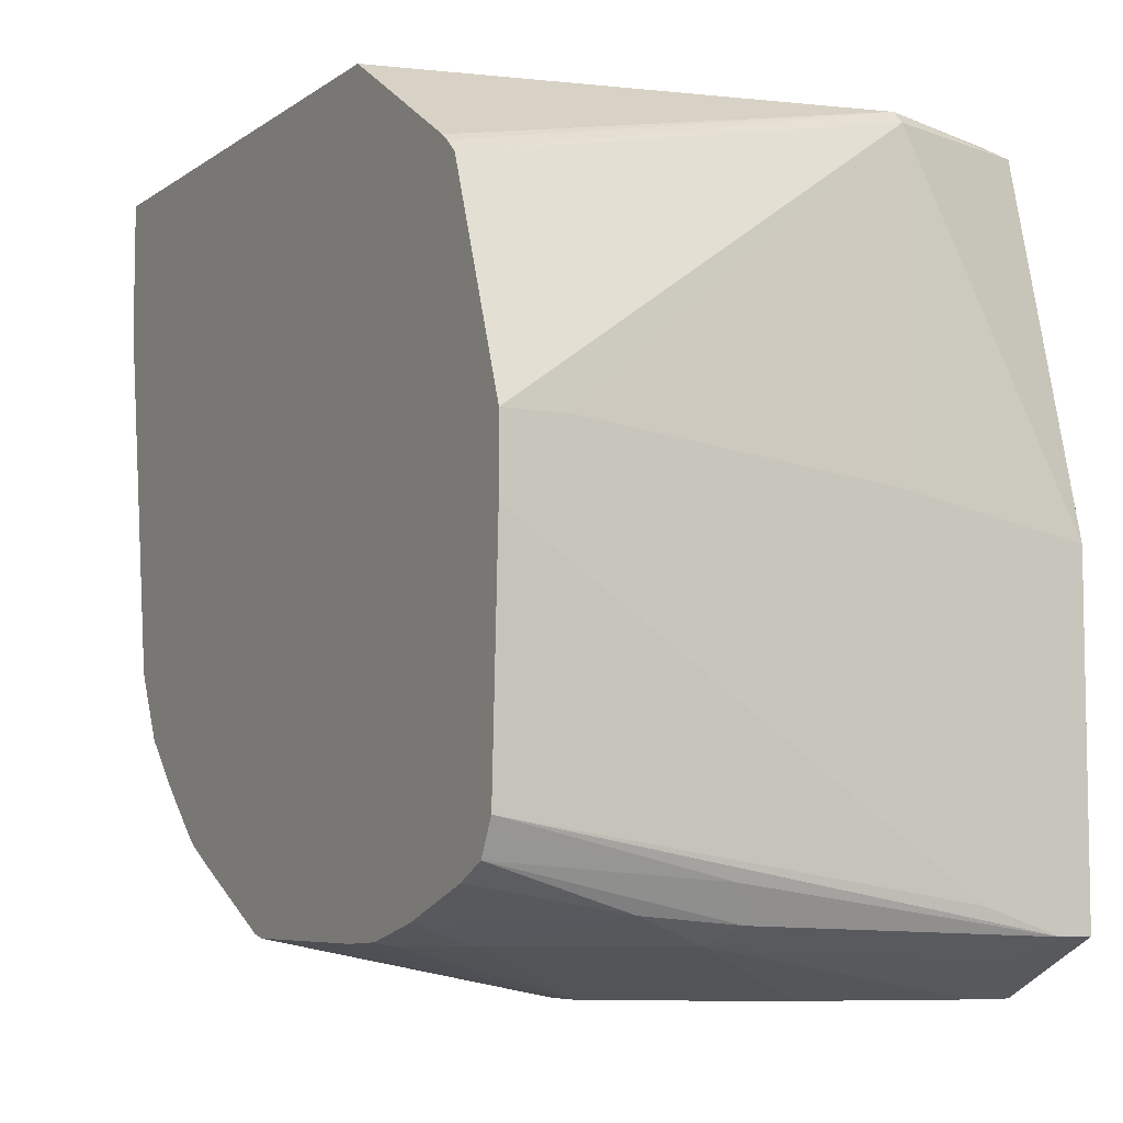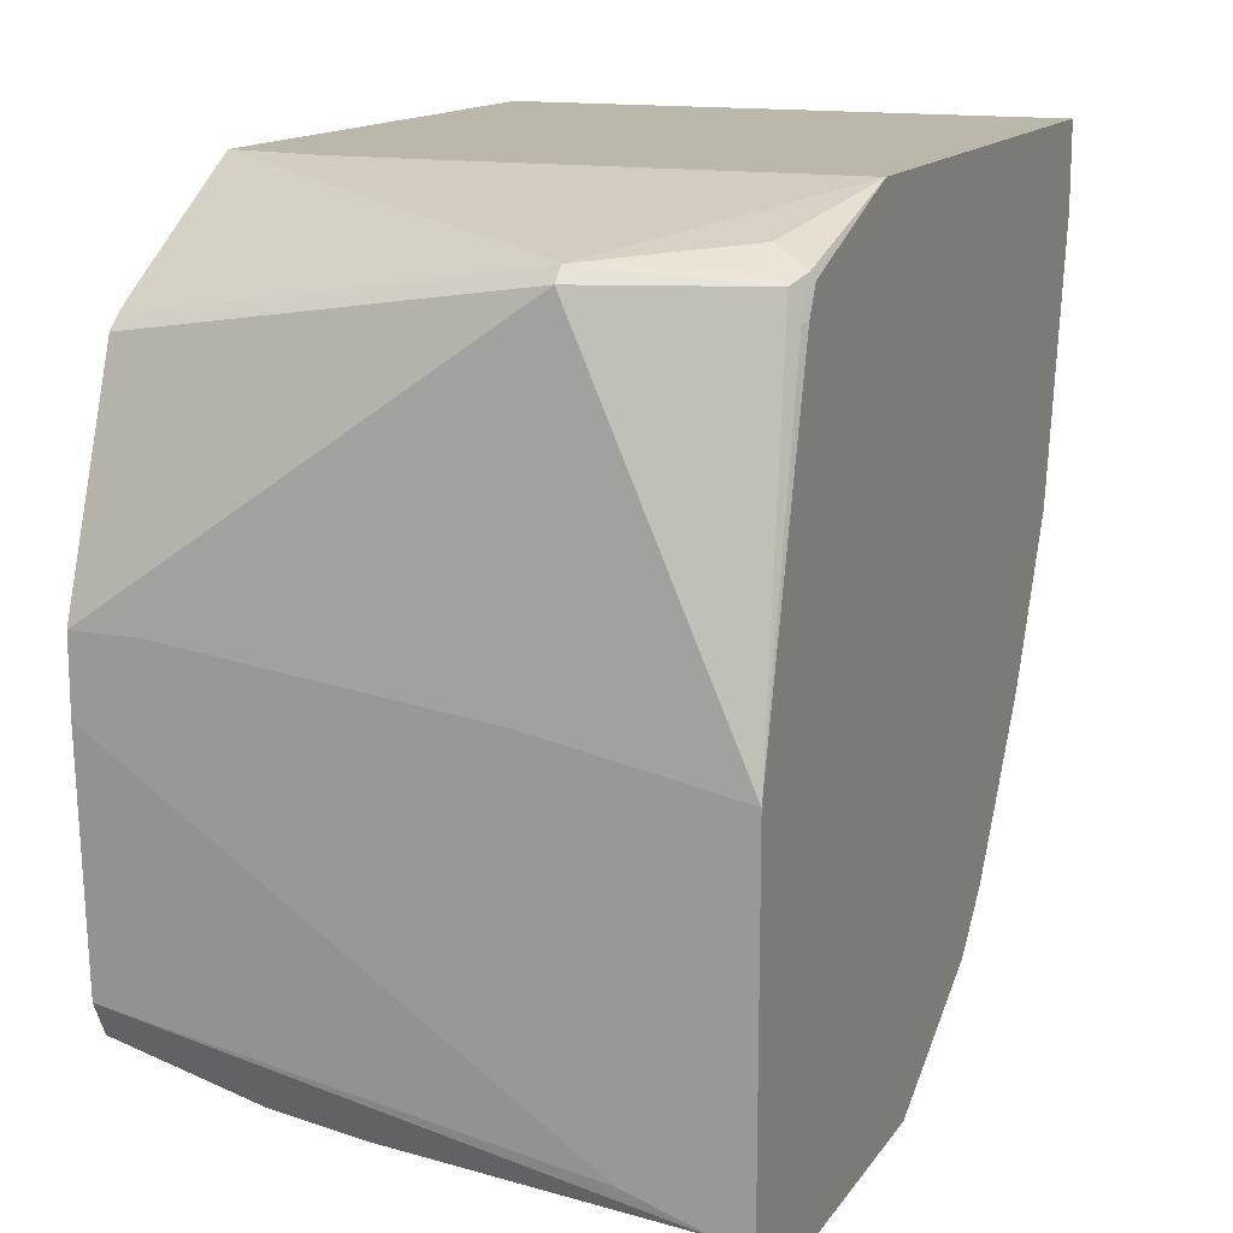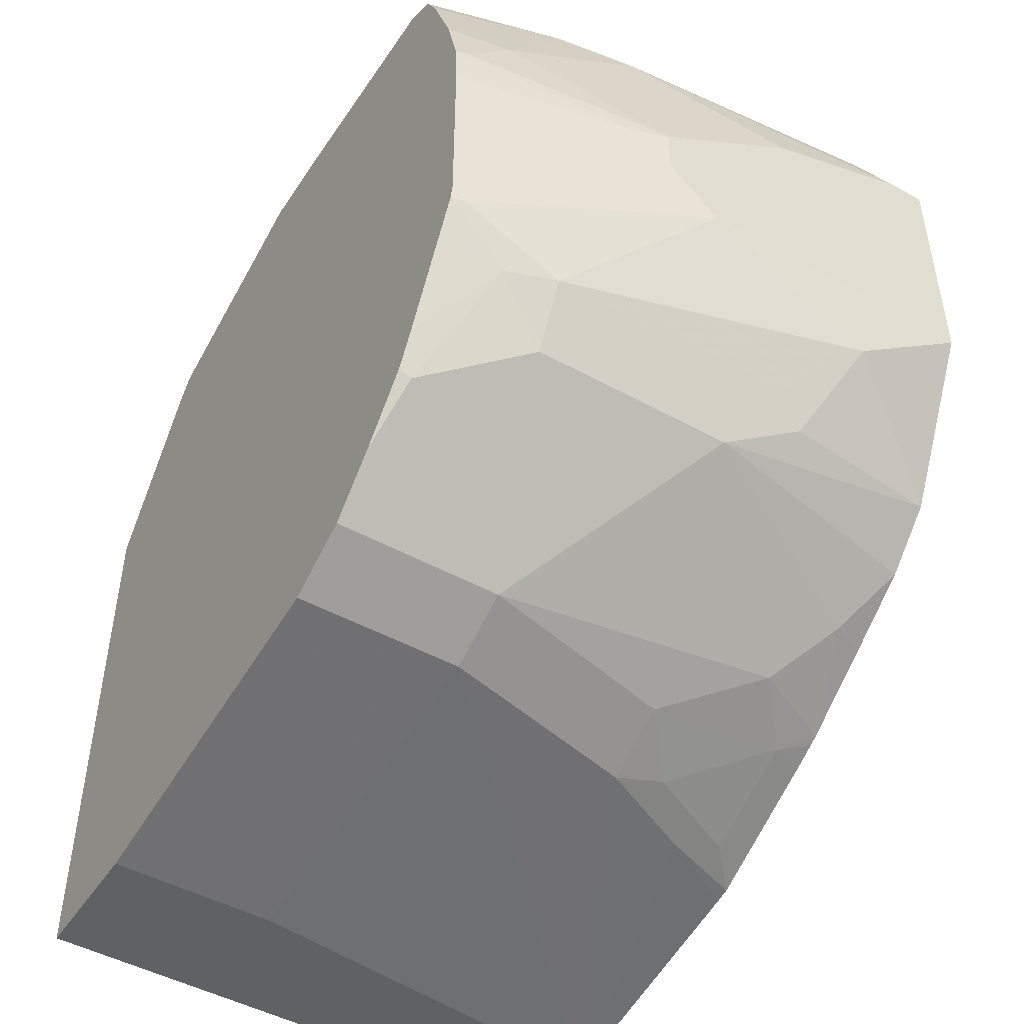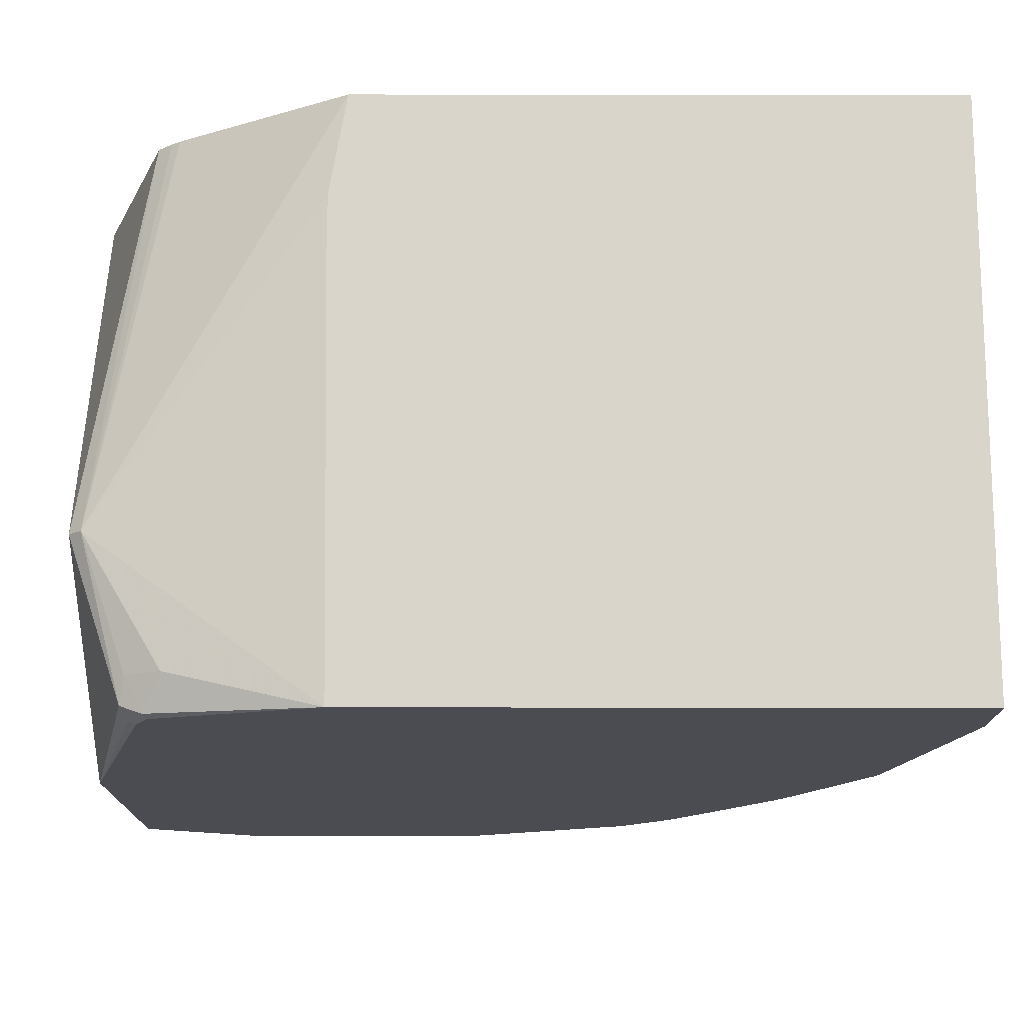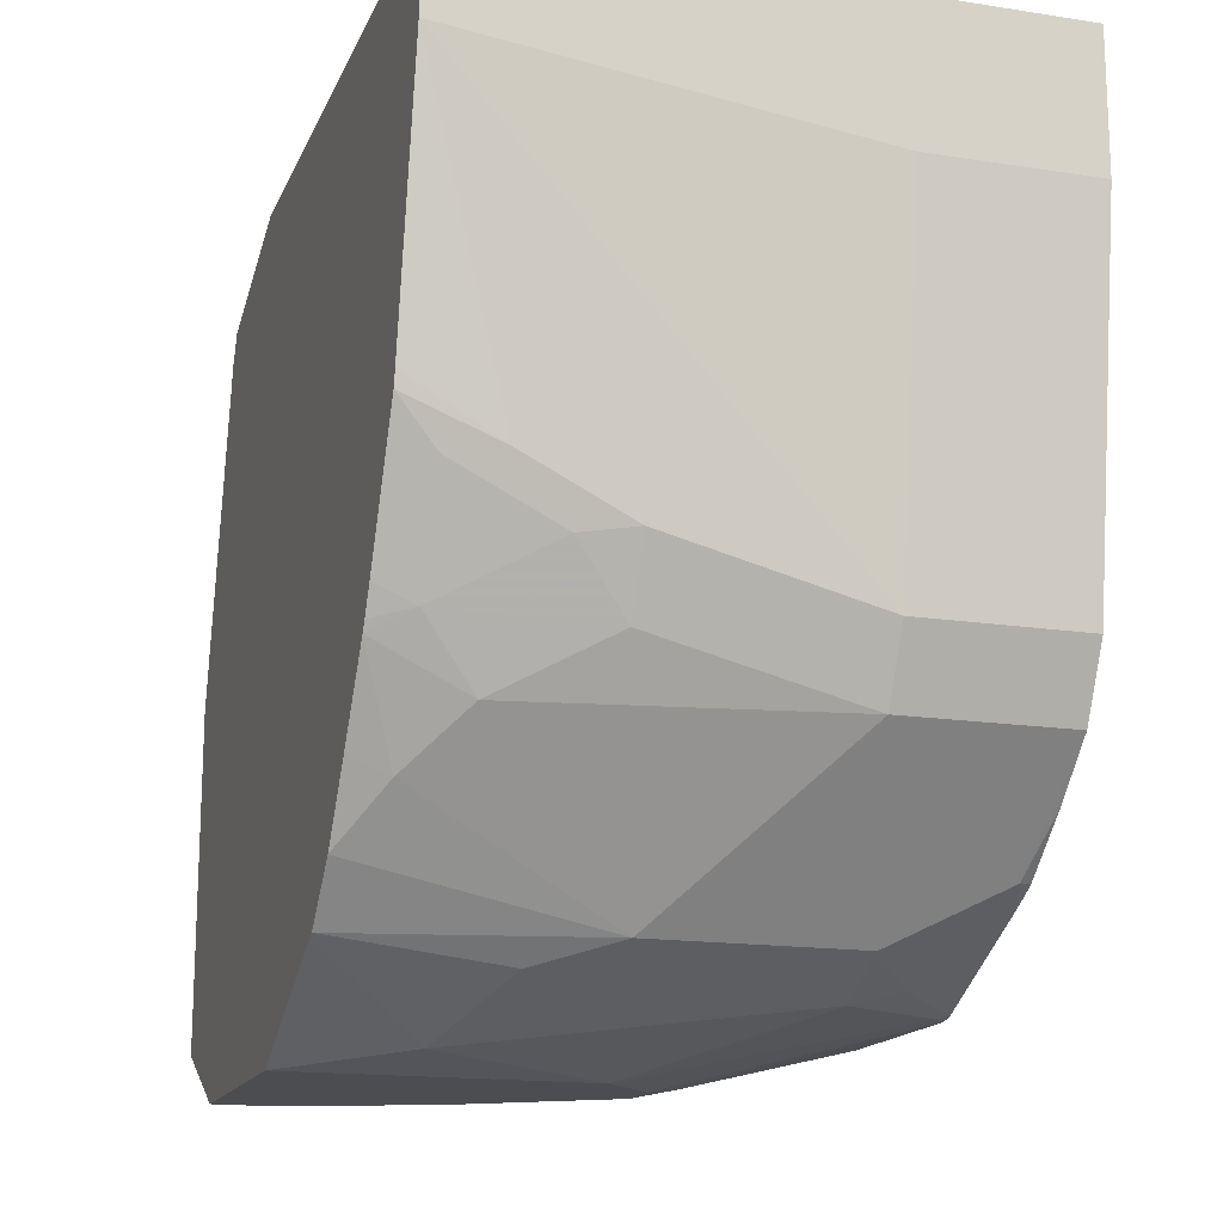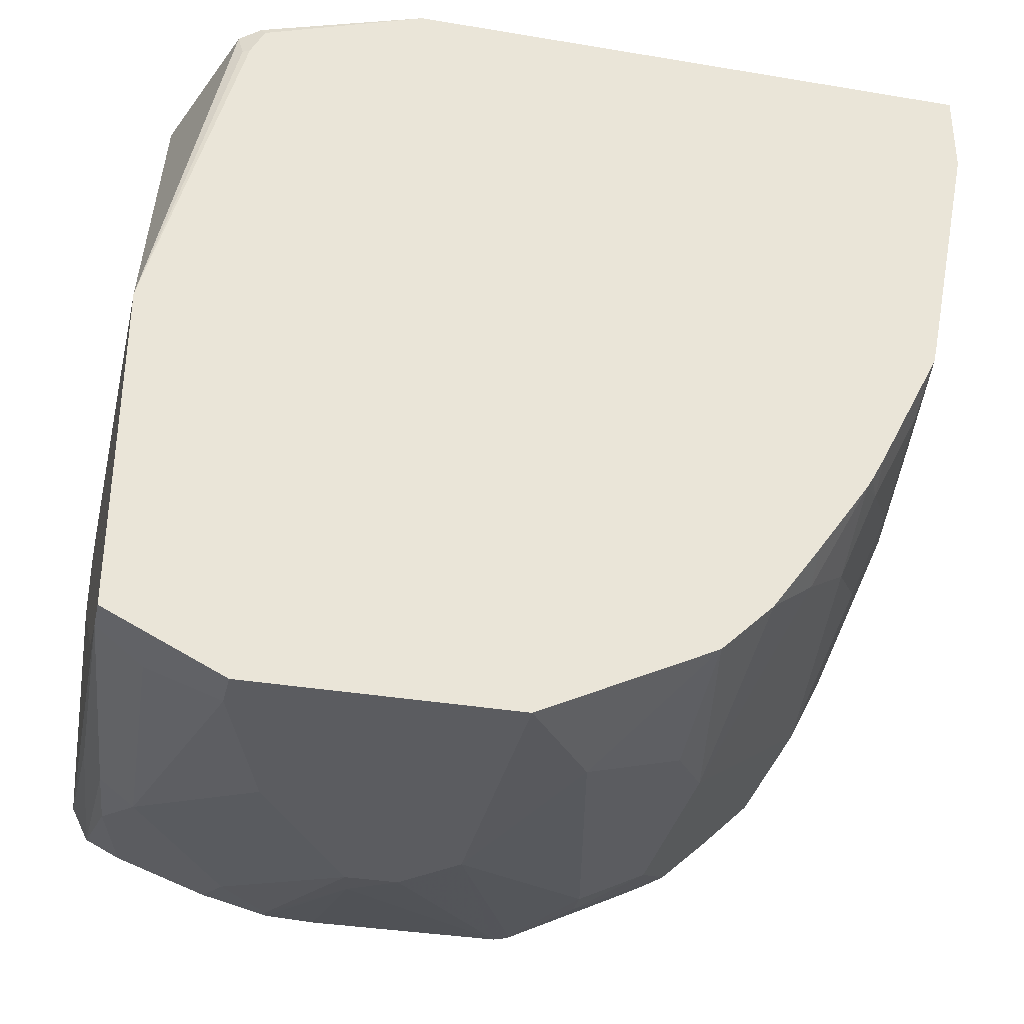
<metadata>
{"format":"obj","ext":"obj","renderer":"f3d","projection":"perspective","resolution":1024,"background":"white","views":[{"elev":-6.6,"azim":151.3,"up":"+Z"},{"elev":14.4,"azim":-157.5,"up":"+Z"},{"elev":-47.8,"azim":148.2,"up":"+Y"},{"elev":74.6,"azim":-89.9,"up":"+Z"},{"elev":-16.1,"azim":-17.7,"up":"+Z"},{"elev":-34.5,"azim":-102.7,"up":"+Z"}]}
</metadata>
<code>
v -0.1392 -0.2274 -0.02799
v -0.1392 -0.2274 -0.06206
v 0.08779 -0.2274 -0.02799
v -0.1392 0.003641 -0.02799
v 0.02066 -0.2274 -0.08271
v -0.1392 -0.2068 -0.1654
v -0.1034 -0.2068 -0.1861
v -0.06203 -0.2068 -0.2068
v 0.02066 -0.2068 -0.2274
v 0.08779 -0.2274 -0.08271
v 0.08779 -3.138e-05 -0.02799
v 0.02735 0.006658 -0.02799
v -0.07236 0.09303 -0.04654
v -0.124 0.06201 -0.04138
v -0.1378 0.0689 -0.04825
v -0.1392 0.06752 -0.05101
v -0.1392 -0.2054 -0.1716
v -0.124 -0.2016 -0.1887
v -0.08269 -0.2016 -0.2094
v -0.06203 -0.193 -0.2343
v 0.08779 -0.2068 -0.2274
v 0.02066 -0.193 -0.255
v 0.04866 0.006658 -0.02799
v 0.08779 0.06709 -0.06985
v 0.08779 0.07051 -0.07254
v 0.08779 0.07621 -0.07764
v -0.07236 0.09821 -0.05171
v -0.1344 0.07752 -0.05171
v -0.124 0.07578 -0.04825
v -0.1378 0.07578 -0.06206
v -0.1392 0.07303 -0.06206
v -0.1392 -0.2003 -0.1817
v -0.124 -0.1809 -0.23
v -0.1034 -0.1723 -0.255
v 0.08779 -0.193 -0.255
v -0.124 -0.1516 -0.2757
v -0.02069 -0.1516 -0.2963
v 0.08779 0.1076 -0.1654
v 0.06202 0.1076 -0.1654
v -0.06203 0.1076 -0.1799
v -0.1392 0.1076 -0.1943
v -0.1392 -0.1796 -0.2231
v -0.1392 -0.1741 -0.2334
v -0.1392 -0.1718 -0.2373
v 0.0827 -0.1516 -0.2963
v 0.08779 -0.1723 -0.2757
v -0.1392 -0.1504 -0.2687
v -0.1392 -0.1309 -0.2963
v -0.04134 -0.1309 -0.317
v 0.08779 0.1076 -0.1943
v -0.1392 0.1076 -0.3287
v 0.04135 -0.1309 -0.317
v 0.06202 -0.106 -0.3256
v 0.08779 -0.1351 -0.3037
v 0.08779 -0.1457 -0.2981
v 0.08779 -0.1493 -0.2959
v -0.1392 -0.1102 -0.317
v -0.07236 -0.1137 -0.3256
v -0.06203 -0.1172 -0.3239
v -0.09511 0.1076 -0.3184
v 0.08779 0.1034 -0.2895
v -0.1392 0.06201 -0.3515
v -0.1261 0.1076 -0.3287
v 0.04135 -0.1172 -0.3239
v 0.08779 -0.1247 -0.3089
v 0.04135 -0.1034 -0.3308
v 0.0827 -0.0827 -0.3308
v 0.08779 -0.08332 -0.3295
v -0.1392 -0.0827 -0.3308
v -0.09302 -0.07234 -0.3463
v -0.06203 -0.1034 -0.3308
v -0.1199 0.1076 -0.3266
v 0.08779 0.1008 -0.2945
v -5.17e-06 0.1034 -0.3101
v -0.1392 -0.04138 -0.3515
v -0.124 0.06201 -0.3515
v -0.006894 0.09648 -0.3239
v -5.17e-06 0.0827 -0.3308
v -0.1172 0.08959 -0.3377
v -0.02069 -0.04138 -0.3515
v 0.08779 -0.07762 -0.3308
v 0.08779 0.09648 -0.3032
v -0.06203 0.04135 -0.3515
v 0.03099 0.09303 -0.3205
v 0.06202 0.04135 -0.3308
v -5.17e-06 -0.02069 -0.3515
v 0.01722 -0.003475 -0.3481
v 0.08779 -3.138e-05 -0.3308
v 0.08779 0.0827 -0.3101
v -5.17e-06 -3.138e-05 -0.3515
v 0.08779 0.04644 -0.3231
v 0.0827 0.02066 -0.3308
v 0.08779 0.01964 -0.3298
f 49 64 52
f 45 54 55
f 45 56 46
f 45 53 54
f 48 57 49
f 49 57 58
f 49 58 59
f 49 59 64
f 45 55 56
f 53 66 67
f 51 63 76
f 51 76 62
f 52 64 53
f 53 65 54
f 53 64 66
f 53 67 68
f 45 52 53
f 57 69 70
f 53 68 65
f 50 61 60
f 38 40 39
f 33 42 43
f 38 51 41
f 27 41 28
f 57 70 58
f 28 41 30
f 30 41 31
f 32 42 33
f 33 43 44
f 33 44 34
f 34 44 36
f 35 45 46
f 36 47 48
f 36 48 49
f 36 49 37
f 36 44 47
f 37 49 52
f 37 52 45
f 38 50 60
f 38 60 72
f 38 72 63
f 38 63 51
f 38 41 40
f 58 70 59
f 84 89 91
f 59 71 66
f 76 78 83
f 77 82 84
f 77 84 78
f 78 84 85
f 78 85 83
f 80 86 81
f 81 86 87
f 81 87 88
f 82 89 84
f 83 85 90
f 84 91 85
f 85 91 92
f 85 92 90
f 86 90 87
f 87 90 92
f 87 92 93
f 87 93 88
f 91 93 92
f 27 40 41
f 76 79 78
f 74 82 77
f 73 82 74
f 70 75 80
f 59 66 64
f 60 61 72
f 61 73 74
f 61 74 63
f 61 63 72
f 62 76 83
f 62 83 90
f 62 90 86
f 62 86 80
f 59 70 71
f 62 80 75
f 63 77 78
f 63 78 79
f 63 79 76
f 66 71 70
f 66 70 80
f 66 80 67
f 67 81 68
f 67 80 81
f 69 75 70
f 63 74 77
f 27 39 40
f 13 28 29
f 26 38 27
f 1 6 2
f 2 6 7
f 2 7 8
f 2 8 9
f 2 9 5
f 3 10 21
f 3 21 35
f 3 35 46
f 3 46 56
f 3 56 55
f 3 55 54
f 3 54 65
f 3 65 68
f 3 68 81
f 3 81 88
f 3 88 93
f 3 93 91
f 3 91 89
f 3 89 82
f 1 17 6
f 3 82 73
f 1 42 32
f 1 44 43
f 27 38 39
f 1 2 5
f 1 5 10
f 1 10 3
f 1 3 11
f 1 11 23
f 1 23 12
f 1 12 4
f 1 4 16
f 1 16 31
f 1 31 41
f 1 41 51
f 1 51 62
f 1 62 75
f 1 75 69
f 1 69 57
f 1 57 48
f 1 48 47
f 1 47 44
f 1 43 42
f 3 73 61
f 1 32 17
f 3 50 38
f 13 25 26
f 13 26 27
f 13 27 28
f 13 29 14
f 14 29 15
f 15 29 28
f 15 30 16
f 16 30 31
f 17 32 33
f 17 33 18
f 18 33 19
f 19 33 20
f 20 33 34
f 20 34 22
f 22 34 36
f 22 36 37
f 22 37 45
f 3 61 50
f 22 45 35
f 13 24 25
f 12 23 13
f 15 28 30
f 11 13 23
f 3 38 26
f 3 26 25
f 3 25 24
f 3 24 11
f 4 12 13
f 4 13 14
f 4 14 15
f 5 9 21
f 5 21 10
f 6 17 7
f 4 15 16
f 7 18 19
f 7 19 8
f 8 19 20
f 8 20 22
f 8 22 9
f 9 22 35
f 7 17 18
f 9 35 21
f 11 24 13

</code>
